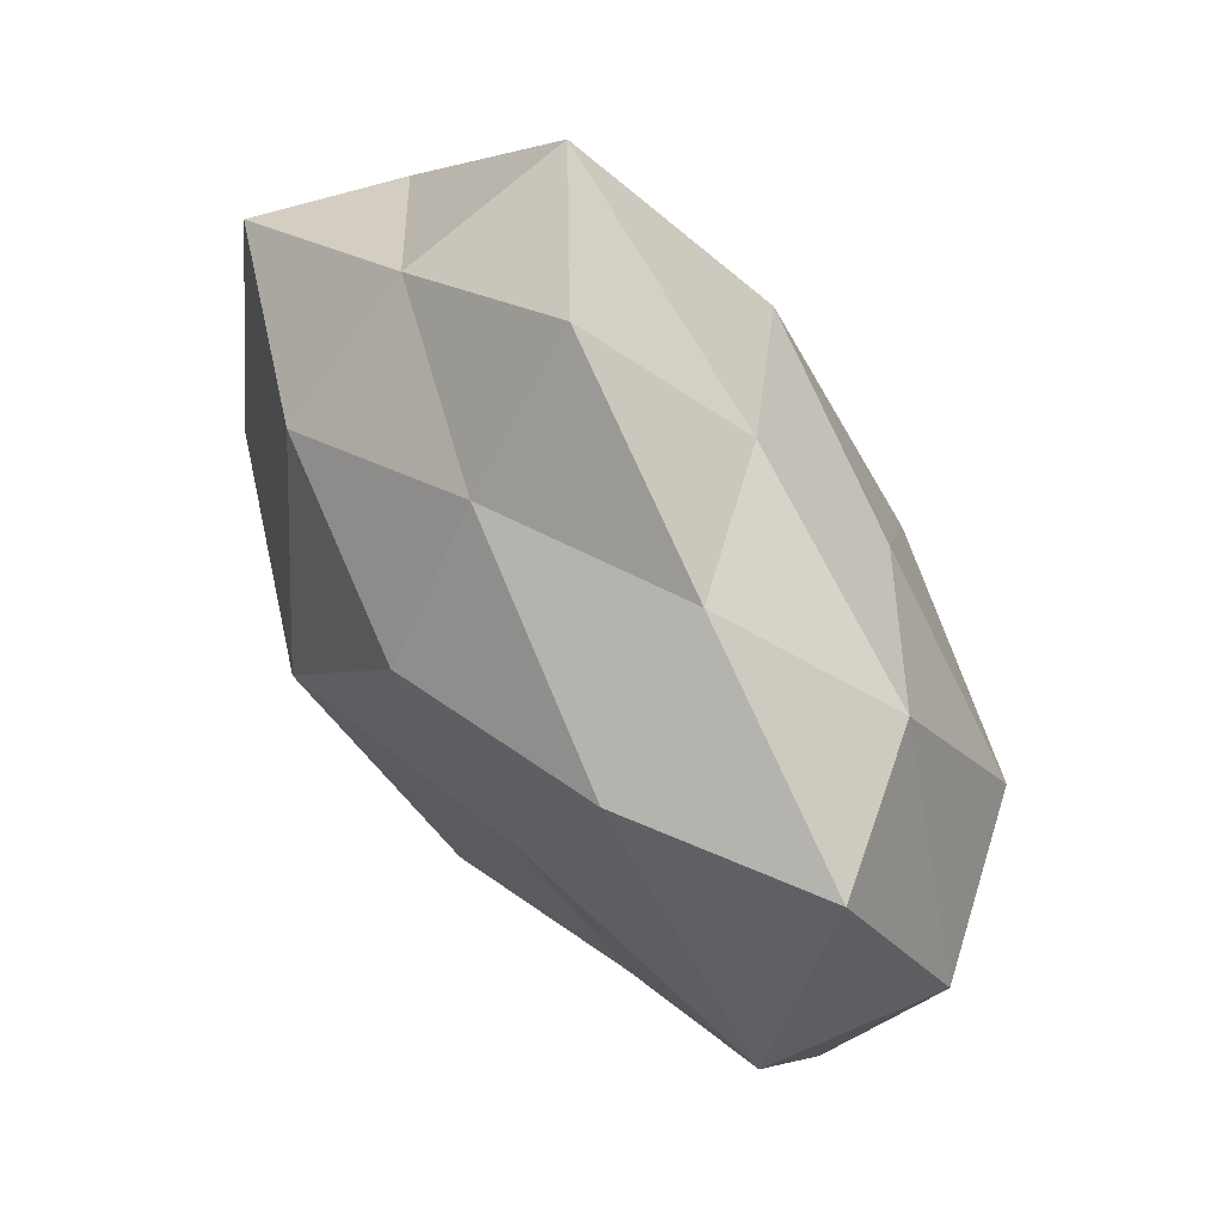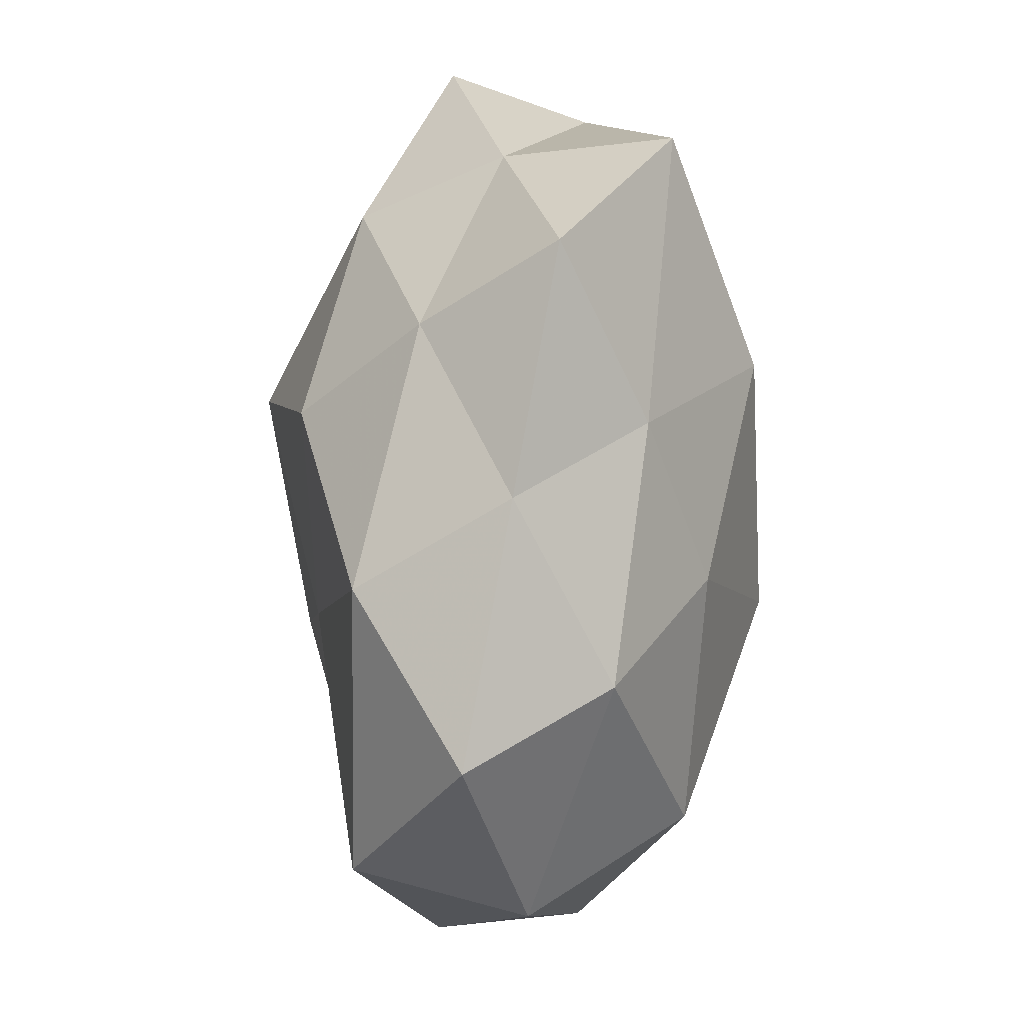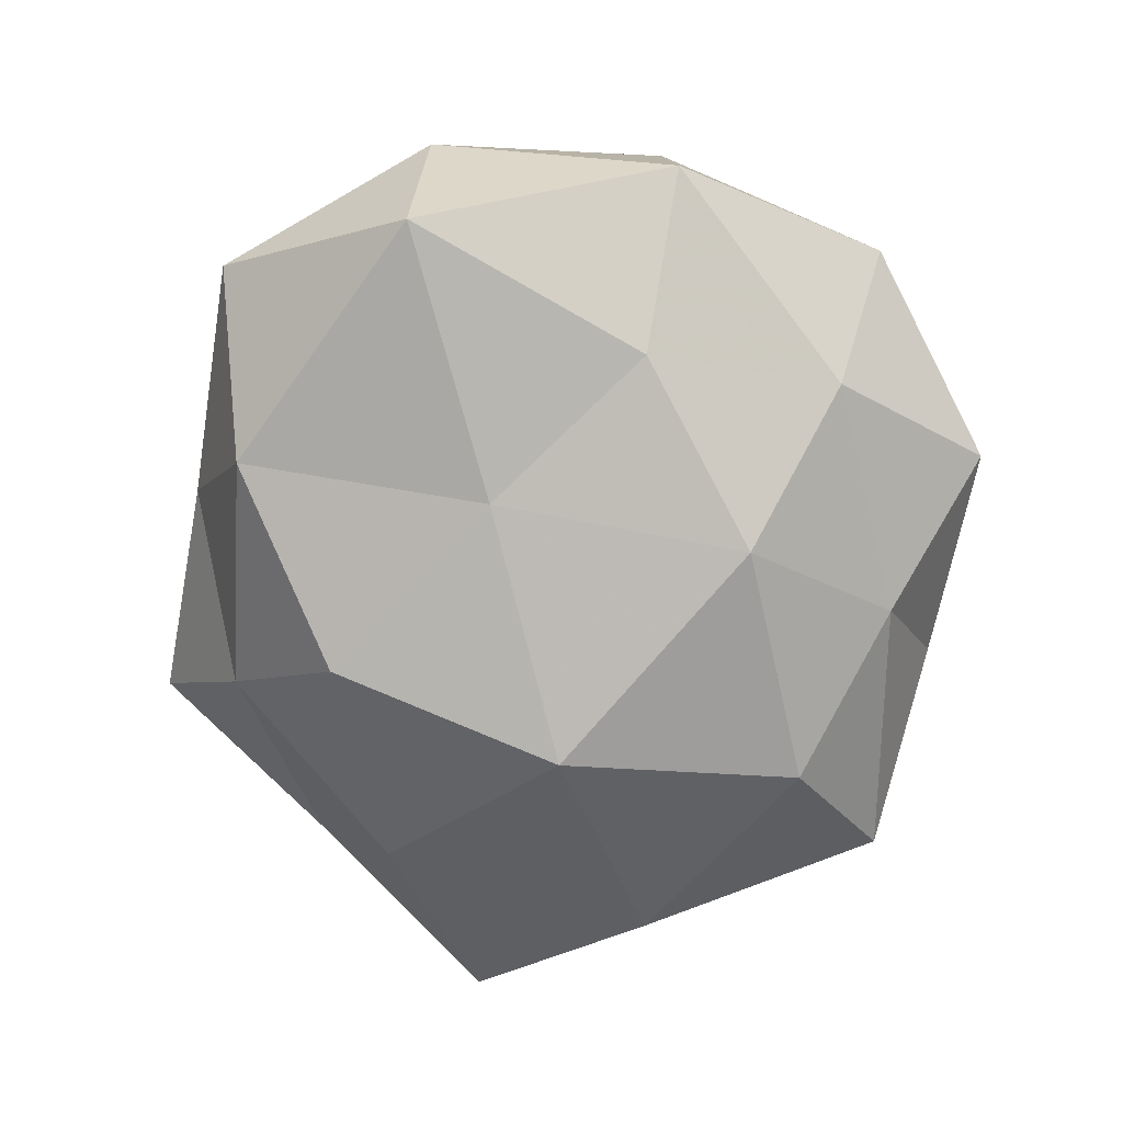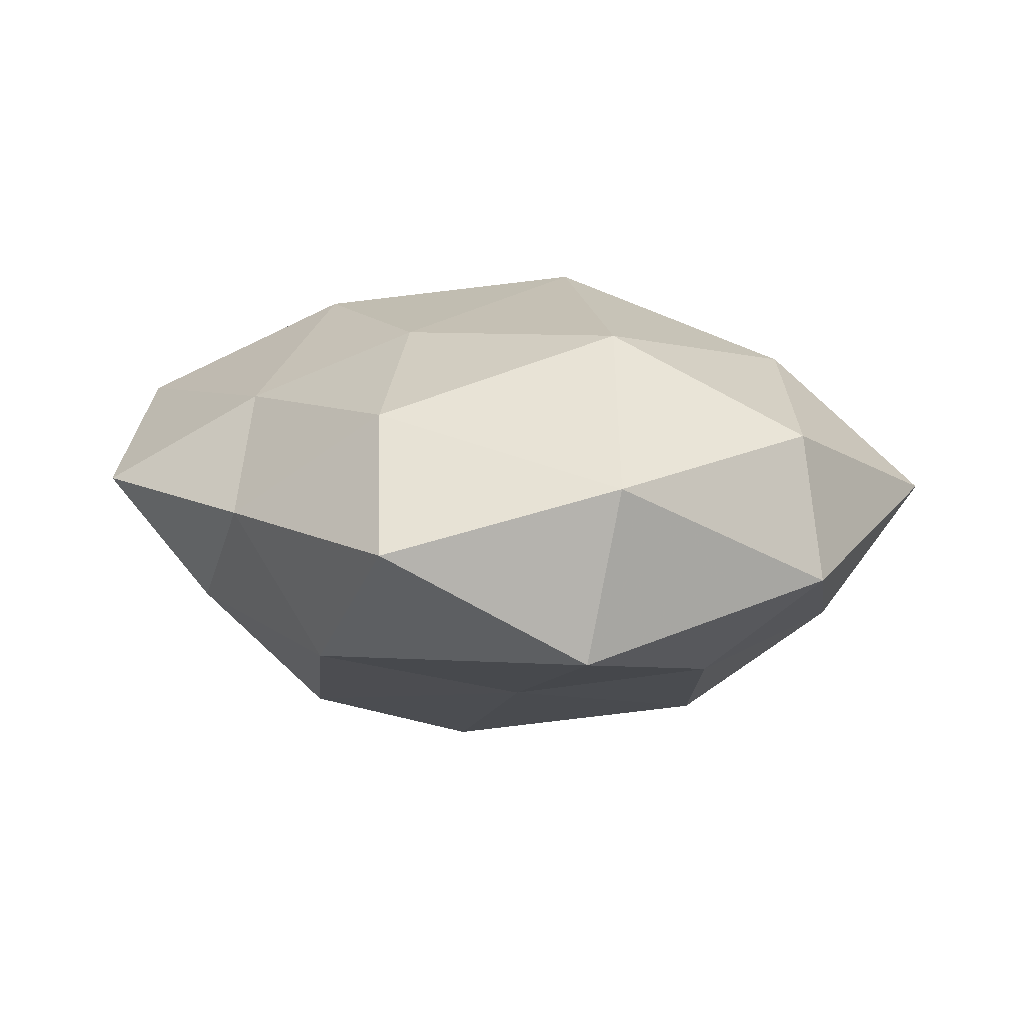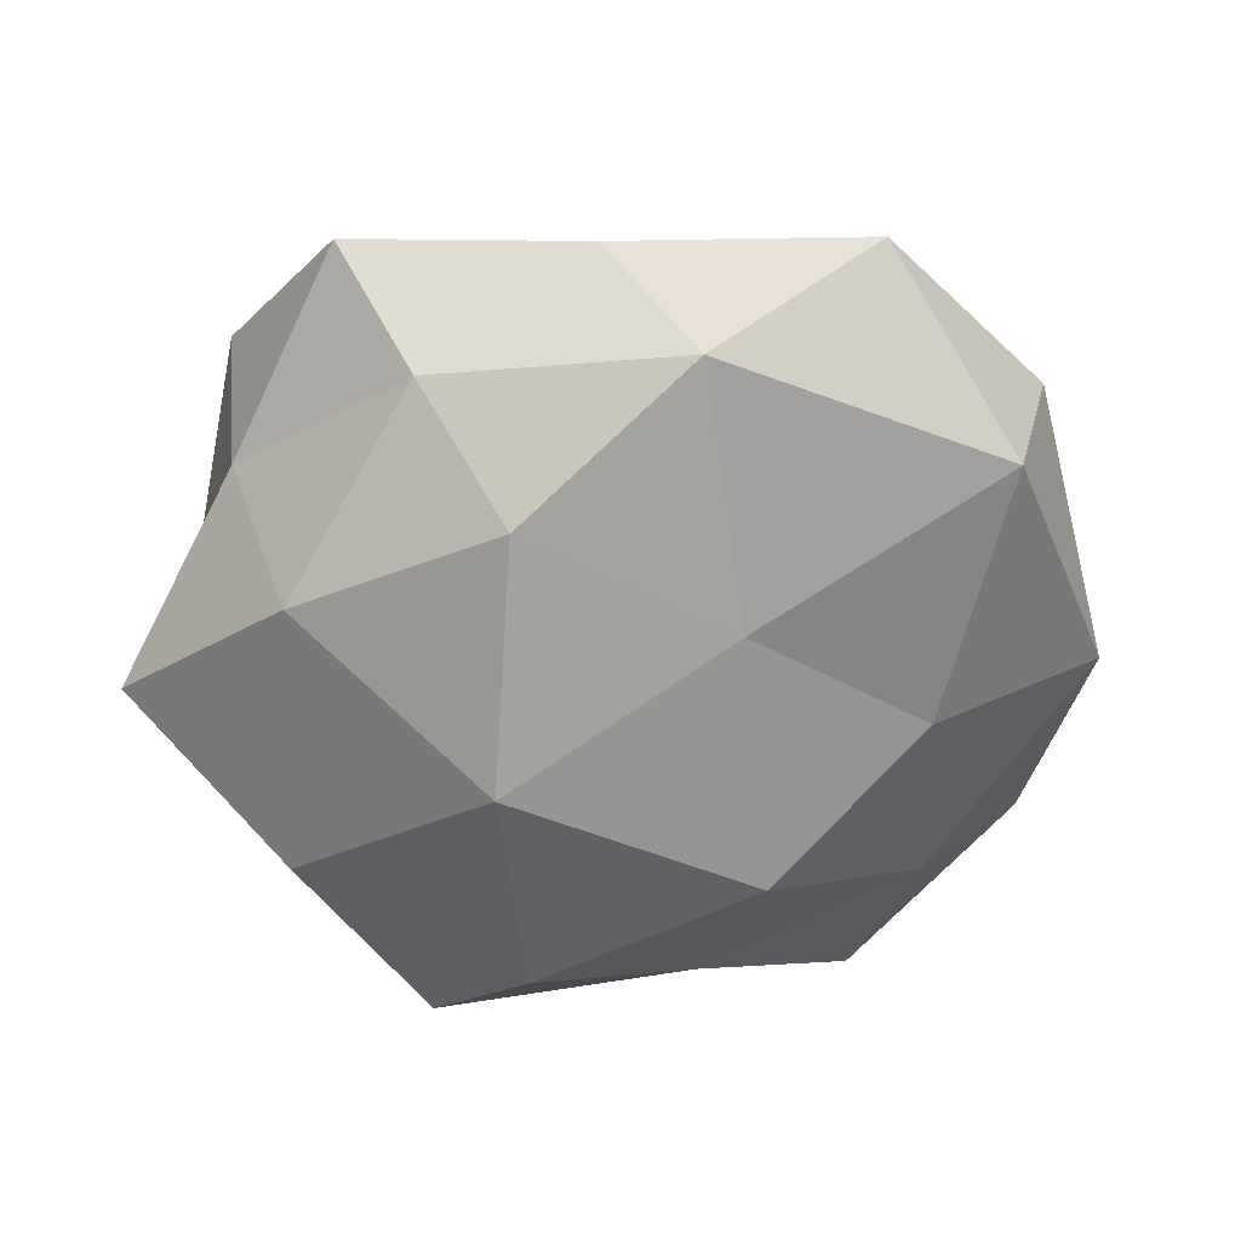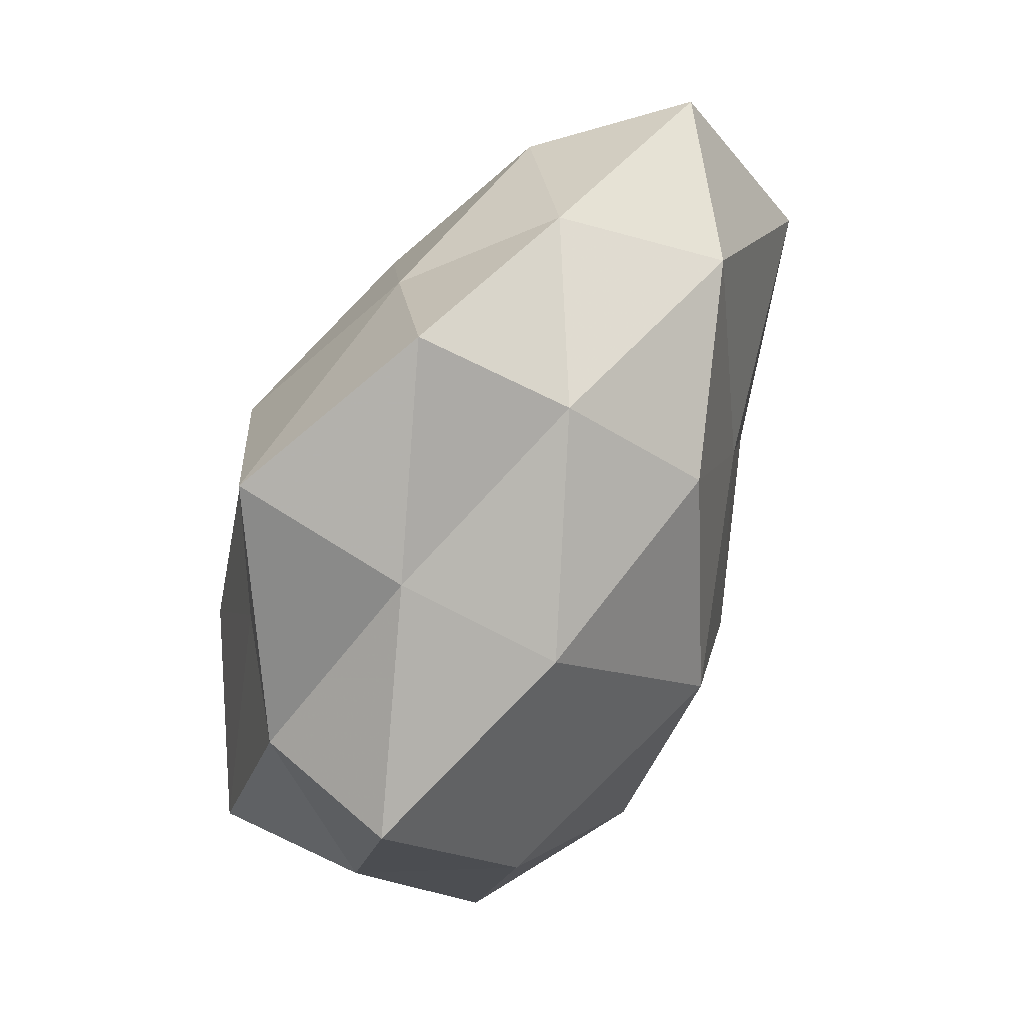
<metadata>
{"format":"obj","ext":"obj","renderer":"f3d","projection":"perspective","resolution":1024,"background":"white","views":[{"elev":75.6,"azim":-125.2,"up":"+Y"},{"elev":70.7,"azim":-88.0,"up":"+Y"},{"elev":-69.8,"azim":-84.1,"up":"+Z"},{"elev":1.2,"azim":-114.3,"up":"+Z"},{"elev":-59.1,"azim":-159.7,"up":"+Z"},{"elev":58.8,"azim":115.5,"up":"+Y"}]}
</metadata>
<code>
v -0.03481 -0.04126 0.002961
v 0.01275 0.053 0.004017
v -0.04886 0.0133 -0.0173
v -0.05315 0.01102 0.003014
v -0.002322 0.03807 0.01461
v 0.02824 0.02504 -0.0197
v 0.03136 0.01113 0.01841
v 0.0234 -0.009308 0.02929
v -0.04985 -0.01774 -0.008127
v -0.01515 0.02176 0.02256
v -0.01007 -0.002452 0.03075
v 0.05237 0.01703 -0.009997
v -0.009976 -0.05116 -0.004178
v 0.04661 -0.01204 0.01541
v -0.0477 -0.01624 0.009252
v 0.01622 -0.0439 -0.0001732
v -0.0428 0.03659 -0.004523
v -0.0141 0.04466 -0.0001299
v 0.04057 -0.00508 -0.02082
v -0.03956 0.005285 0.02123
v 0.04689 0.01592 0.00699
v 0.03605 -0.0344 -0.01284
v 0.03177 0.03508 -0.002796
v 0.01283 0.002565 -0.03212
v 0.03147 0.04151 0.01665
v 0.004699 -0.03807 -0.01492
v -0.005313 -0.04526 0.0119
v 0.0009744 -0.02677 0.02379
v -0.02244 0.03644 -0.01741
v -0.03135 0.03213 0.01169
v 0.01169 0.02214 0.02784
v -0.02369 -0.03408 -0.01395
v -0.02608 -0.0252 0.01955
v 0.03918 -0.03158 0.003624
v 0.02453 -0.03597 0.0169
v -0.009004 -0.02146 -0.02733
v -0.01653 0.007451 -0.02364
v 0.02 -0.02504 -0.02631
v 0.007178 0.04173 -0.01126
v 0.00141 0.02805 -0.02521
v 0.04786 -0.00944 -0.002871
v -0.03122 -0.01192 -0.02009
f 9 4 3
f 7 8 14
f 9 1 15
f 9 15 4
f 3 4 17
f 5 2 18
f 19 6 12
f 11 10 20
f 4 15 20
f 7 14 21
f 23 12 6
f 21 12 23
f 24 6 19
f 25 2 5
f 7 21 25
f 25 23 2
f 21 23 25
f 13 26 16
f 26 22 16
f 1 13 27
f 16 27 13
f 8 11 28
f 3 17 29
f 29 17 18
f 10 5 30
f 17 4 30
f 5 18 30
f 30 18 17
f 4 20 30
f 30 20 10
f 7 31 8
f 31 5 10
f 31 11 8
f 31 10 11
f 25 5 31
f 7 25 31
f 32 1 9
f 32 13 1
f 32 26 13
f 15 1 33
f 11 20 33
f 33 20 15
f 1 27 33
f 28 11 33
f 33 27 28
f 16 22 34
f 8 35 14
f 35 27 16
f 8 28 35
f 35 28 27
f 14 35 34
f 34 35 16
f 36 26 32
f 3 29 37
f 37 24 36
f 19 22 38
f 38 24 19
f 26 38 22
f 36 24 38
f 36 38 26
f 39 18 2
f 2 23 39
f 23 6 39
f 29 18 39
f 24 40 6
f 37 40 24
f 37 29 40
f 39 6 40
f 40 29 39
f 12 41 19
f 21 41 12
f 14 41 21
f 41 22 19
f 14 34 41
f 41 34 22
f 42 9 3
f 42 32 9
f 42 36 32
f 42 3 37
f 42 37 36

</code>
